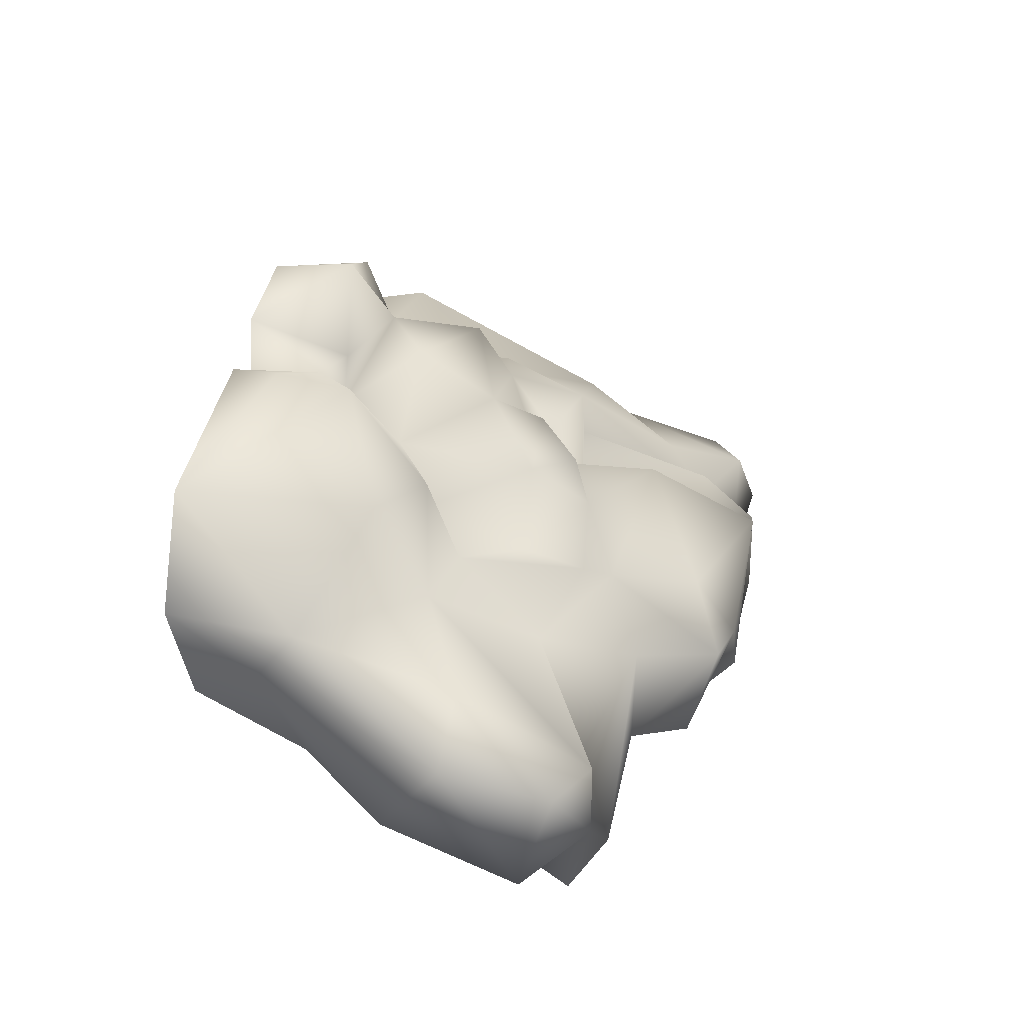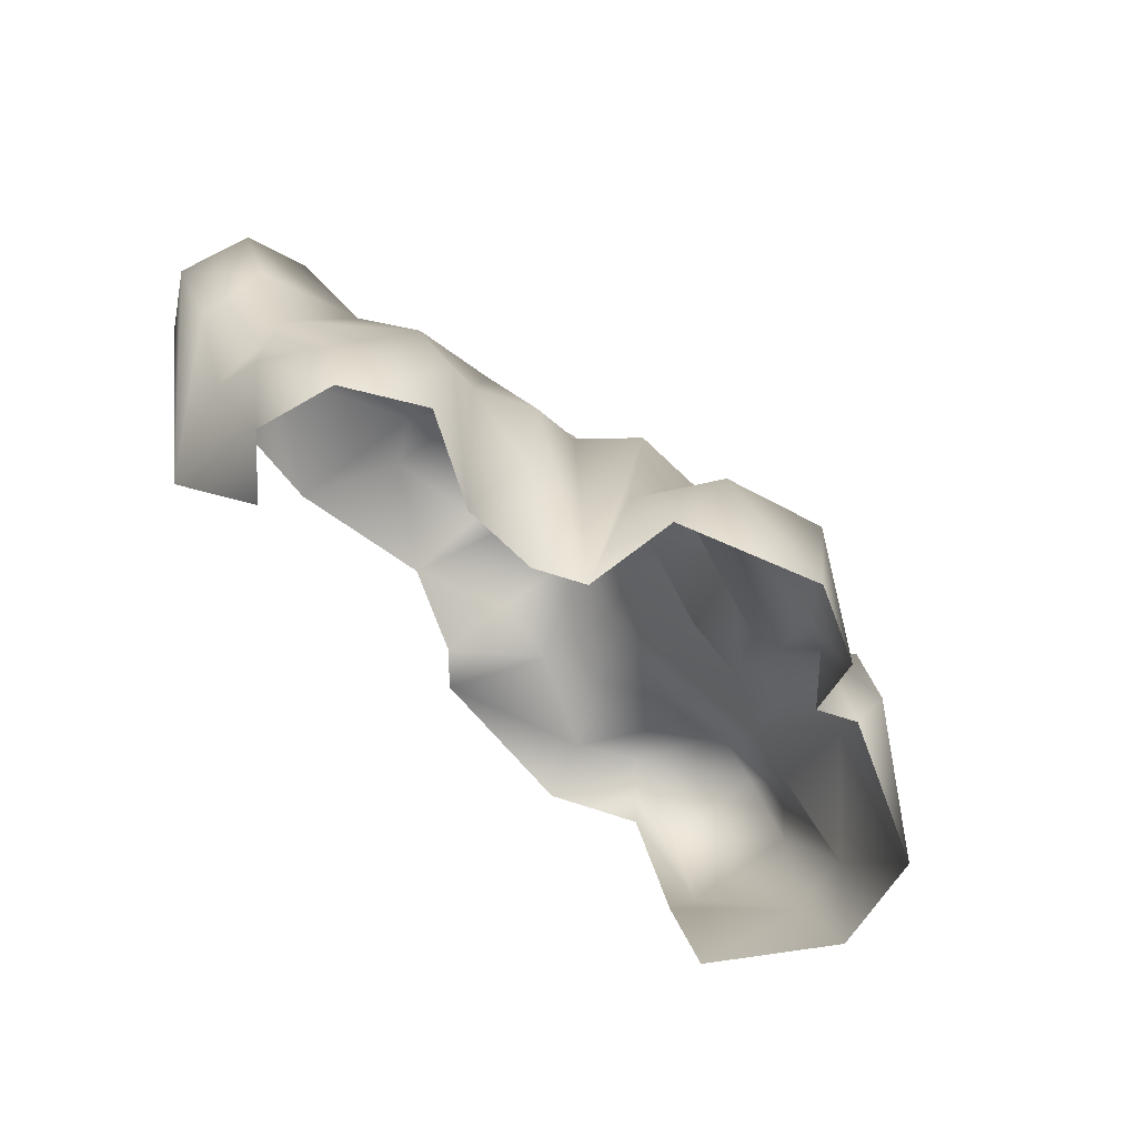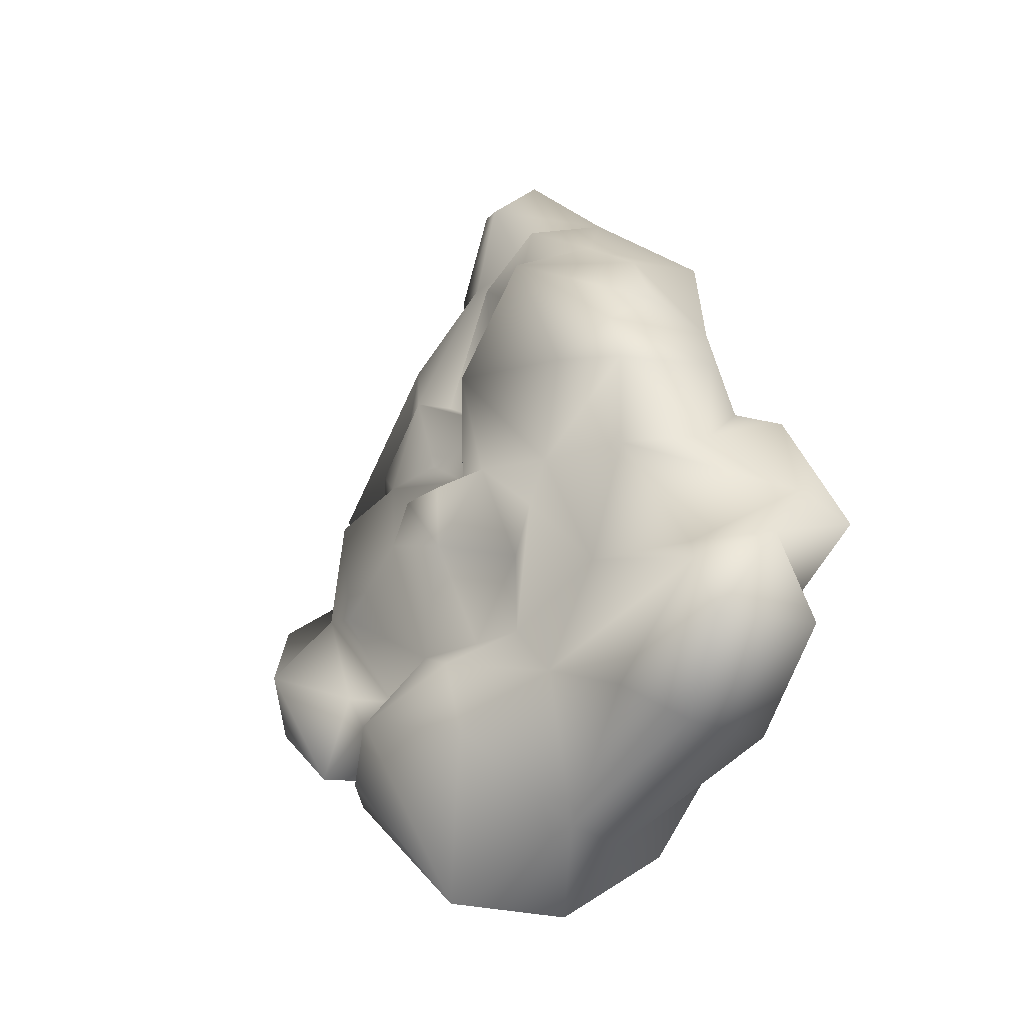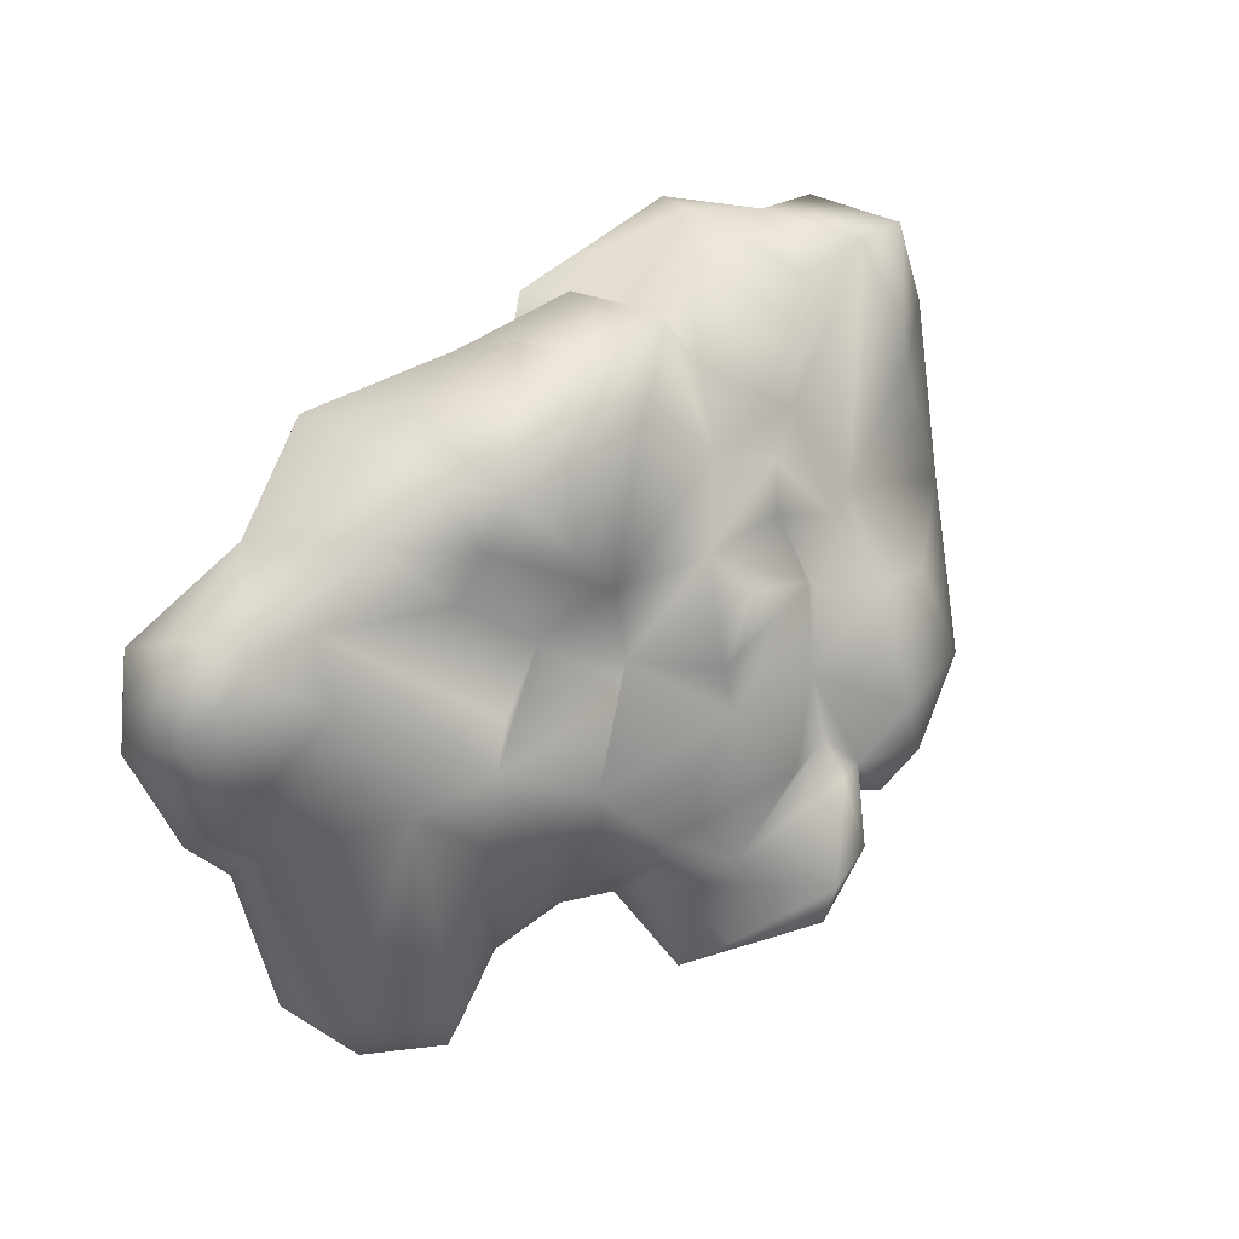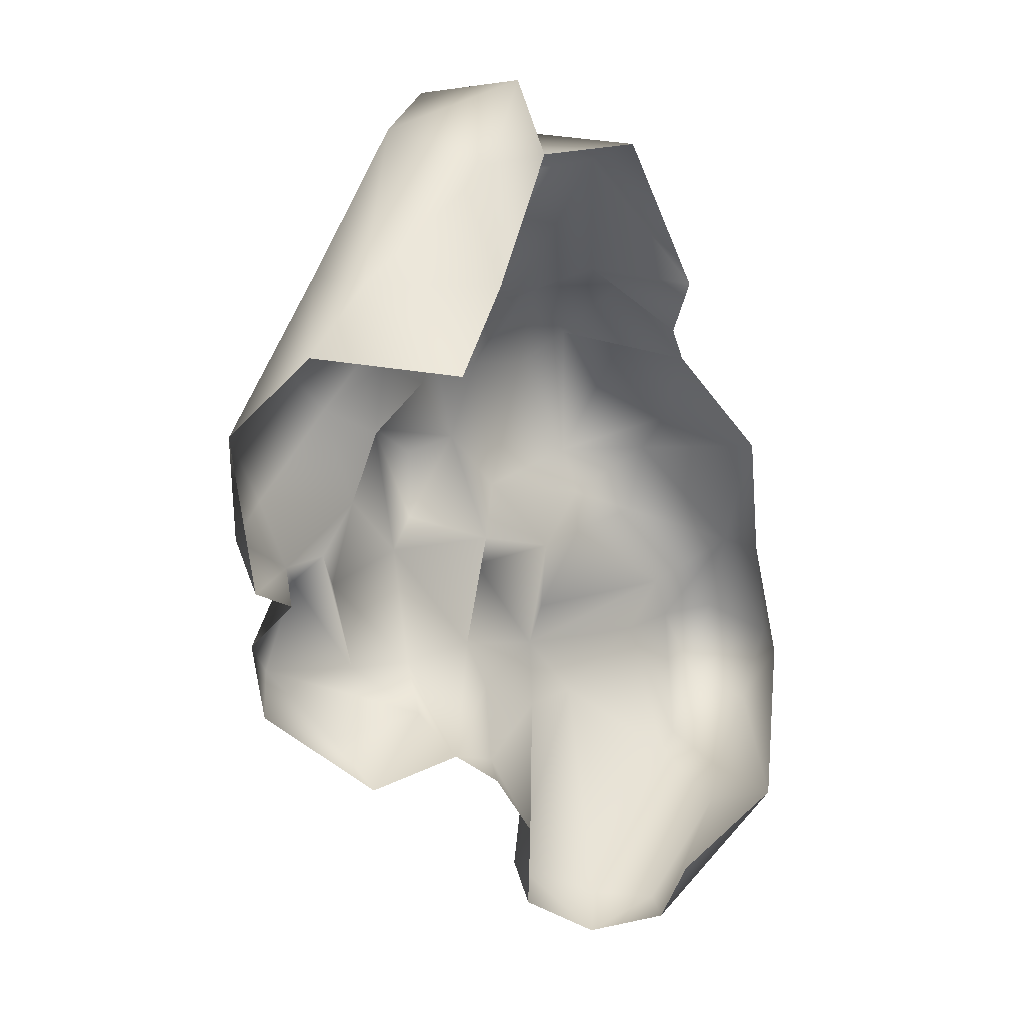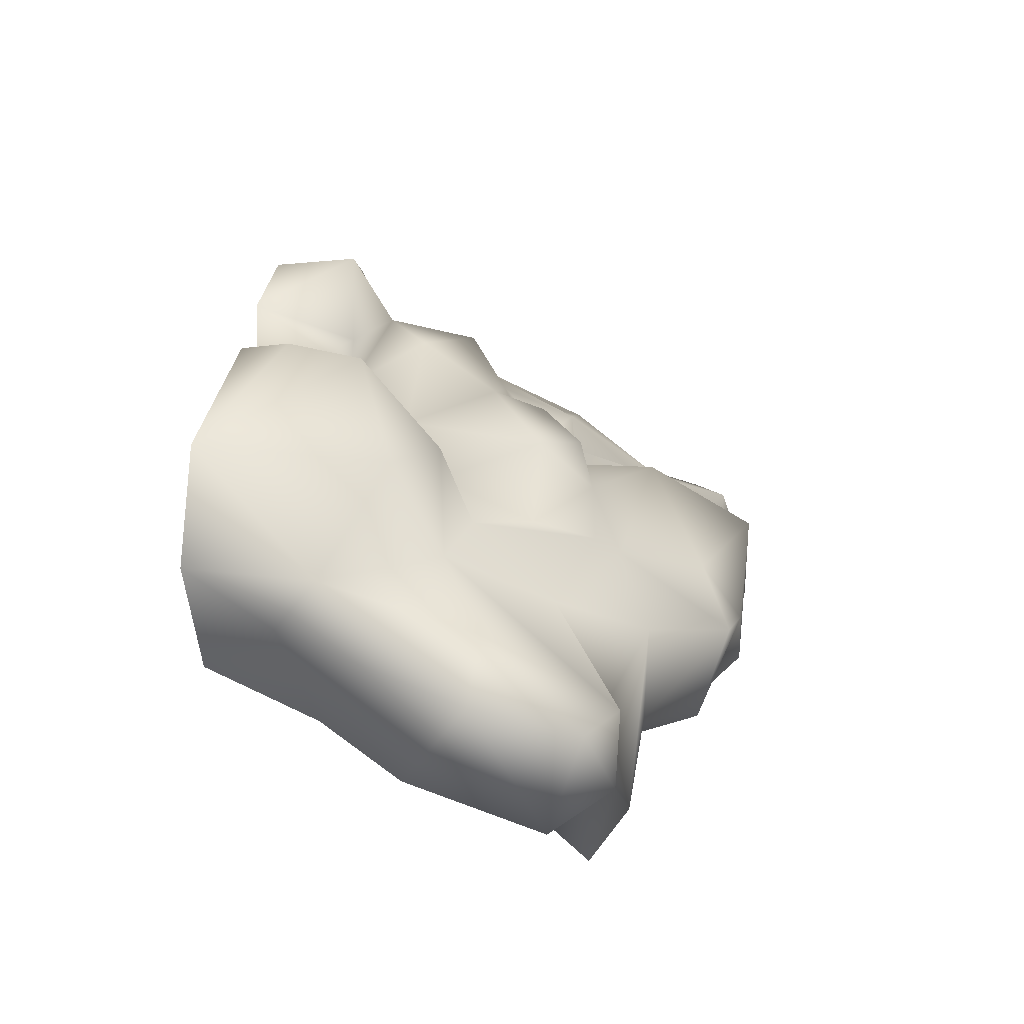
<metadata>
{"format":"obj","ext":"obj","renderer":"f3d","projection":"perspective","resolution":1024,"background":"white","views":[{"elev":22.6,"azim":103.1,"up":"+Z"},{"elev":-55.4,"azim":-49.4,"up":"+Y"},{"elev":31.4,"azim":78.0,"up":"+Y"},{"elev":57.6,"azim":-40.8,"up":"+Y"},{"elev":-56.3,"azim":114.9,"up":"+Y"},{"elev":13.6,"azim":99.6,"up":"+Z"}]}
</metadata>
<code>
v  19.39 3.816 -1.32
v  19.99 9.88 -8.143
v  22.4 13.46 -3.564
v  6.809 -0.4073 8.895
v  6.778 3.394 9.608
v  5.618 -0.6869 11.78
v  5.32 4.338 10.11
v  -0.2622 21.32 -10.75
v  2.647 24.41 -4.578
v  5.149 22.43 -9.314
v  -3.859 2.687 12.41
v  -5.419 -0.7093 10.54
v  1.322 -0.7052 13.39
v  -20.22 -0.7038 0.3126
v  -19.63 -0.708 4.244
v  -21.46 2.333 1.194
v  -4.94 23.8 -7.871
v  -4.761 24.34 -1.283
v  0.6845 24.29 -7.407
v  -11.5 9.935 4.061
v  -14.01 13.46 2.775
v  -15.83 2.397 7.208
v  19.88 5.975 1.277
v  14.25 8.308 5.683
v  16.87 -0.7054 6.776
v  13.59 10.7 1.003
v  6.009 18.38 -0.447
v  -2.193 19.13 2.305
v  3.212 16.55 2.301
v  19.15 13.51 -1.12
v  14.62 18 -13.79
v  5.397 18.63 -13.31
v  13.94 19.87 -11.24
v  -8.632 21.1 -0.4044
v  -13.57 20.33 -3.511
v  -8.128 14.1 1.893
v  -4.734 14.72 0.0162
v  -10.12 23.73 -3.305
v  -13.7 22.16 -8.156
v  -18.76 4.423 -7.122
v  -22.4 17.73 -5.551
v  -20.13 18.22 -8.539
v  -9.665 3.959 5.757
v  -11.48 -0.6213 4.247
v  -7.56 -0.6882 4.373
v  1.32 3.429 13.79
v  6.09 4.339 7.923
v  -1.407 4.872 10.16
v  -6.195 10.29 5.693
v  0.9157 10.97 6.802
v  -1.75 13 2.422
v  7.965 19.92 -8.572
v  7.987 20.11 -3.873
v  18.79 19.92 -4.536
v  11.86 15.86 -1.528
v  8.498 17.38 0.8968
v  11.33 11.7 2.164
v  6.643 14.32 5.289
v  6.674 7.391 6.12
v  -5.122 4.035 7.955
v  -5.227 -0.6054 5.623
v  19.06 -0.7083 1.357
v  15.36 -0.9742 -4.646
v  0.9843 13.63 5.93
v  8.868 9.48 3.762
v  11 10.02 5.753
v  8.207 14.18 1.569
v  -19.92 20.39 -8.122
v  -18.44 22.85 -5.298
v  2.38 7.458 9.572
v  -4.901 8.725 8.744
v  2.872 22.39 -1.816
v  6.293 24.06 -4.194
v  -19.88 2.442 4.066
v  -21.8 11.54 -3.528
v  -20.93 20.09 -2.85
v  -14.78 18.25 -1.052
v  -20.65 14.73 -1.316
v  -19.2 11.65 -0.9811
v  9.651 5.79 9.869
v  -6.163 21.4 -1.434
v  15.88 18.9 -5.264
v  16.69 19.49 -9.182
v  20.8 16.86 -9.983
v  17.24 15.05 -9.835
v  -9.949 13.6 3.467
v  -3.281 13.2 3.75
v  -20.18 7.052 -3.374
v  -17.38 22.06 -2.639
v  21.63 18.63 -4.827
v  -7.715 21.62 -12.24
v  -8.875 9.487 5.761
v  -12.7 18.66 -10.26
v  16.04 4.967 -6.862
v  -6.557 24.12 -5.769
v  3.576 15.94 4.767
v  3.278 18.26 -11.43
v  -16.2 -0.7065 6.541
v  8.405 -0.7 10.01
v  10.05 2.211 10.58
v  -17.51 -0.7069 -2.272
o Roca_05
g Roca_05
f 1 2 3
f 4 5 6
f 5 7 6
f 8 9 10
f 11 12 13
f 14 15 16
f 17 18 19
f 20 21 22
f 23 24 25
f 24 23 26
f 27 28 29
f 23 30 26
f 31 32 33
f 34 35 36
f 36 37 34
f 35 38 39
f 40 41 42
f 43 44 45
f 6 7 46
f 47 48 7
f 49 50 51
f 52 53 33
f 54 55 26
f 56 57 55
f 58 50 59
f 60 61 12
f 1 62 63
f 51 64 29
f 51 29 28
f 65 66 57
f 67 65 57
f 20 22 44
f 39 68 69
f 48 47 70
f 70 71 48
f 8 17 19
f 72 28 27
f 73 53 52
f 22 21 74
f 41 40 75
f 76 69 68
f 77 78 79
f 66 59 80
f 80 25 24
f 18 28 72
f 28 81 37
f 48 46 7
f 11 60 12
f 82 54 83
f 84 85 83
f 86 49 87
f 43 20 44
f 53 82 33
f 27 56 55
f 21 79 74
f 88 14 16
f 77 89 78
f 89 35 39
f 70 50 71
f 50 70 59
f 90 84 83
f 84 3 2
f 8 91 17
f 49 92 61
f 49 86 92
f 3 30 23
f 84 90 3
f 91 93 39
f 14 88 40
f 49 71 50
f 32 52 33
f 94 1 63
f 91 39 95
f 39 38 95
f 29 64 96
f 27 29 56
f 23 25 62
f 46 11 13
f 60 11 46
f 86 36 35
f 37 36 86
f 86 35 77
f 89 77 35
f 71 60 48
f 48 60 46
f 41 76 68
f 75 78 41
f 62 1 23
f 3 23 1
f 10 73 52
f 32 97 52
f 85 84 2
f 13 6 46
f 82 83 33
f 37 86 87
f 28 37 51
f 85 2 94
f 81 34 37
f 95 38 81
f 59 70 47
f 5 59 47
f 28 18 81
f 81 18 95
f 97 8 10
f 10 52 97
f 58 67 29
f 65 67 58
f 55 82 53
f 55 54 82
f 67 56 29
f 56 67 57
f 15 22 74
f 44 22 98
f 99 5 4
f 99 25 100
f 78 88 79
f 79 88 16
f 61 43 45
f 59 5 80
f 100 5 99
f 73 27 53
f 55 53 27
f 34 38 35
f 34 81 38
f 72 9 18
f 9 73 10
f 76 41 78
f 89 76 78
f 58 64 50
f 50 64 51
f 88 78 75
f 75 40 88
f 21 77 79
f 86 77 21
f 66 24 26
f 24 66 80
f 26 30 54
f 90 83 54
f 57 26 55
f 57 66 26
f 98 22 15
f 69 76 89
f 89 39 69
f 90 54 30
f 3 90 30
f 101 14 40
f 59 66 65
f 65 58 59
f 86 21 20
f 92 86 20
f 9 8 19
f 19 18 9
f 25 80 100
f 80 5 100
f 92 20 43
f 61 92 43
f 95 18 17
f 17 91 95
f 15 74 16
f 16 74 79
f 37 87 51
f 87 49 51
f 2 1 94
f 73 72 27
f 73 9 72
f 64 58 96
f 29 96 58
f 42 41 68
f 93 42 68 39
f 71 49 61 60
f 85 31 83
f 83 31 33
f 47 7 5

</code>
